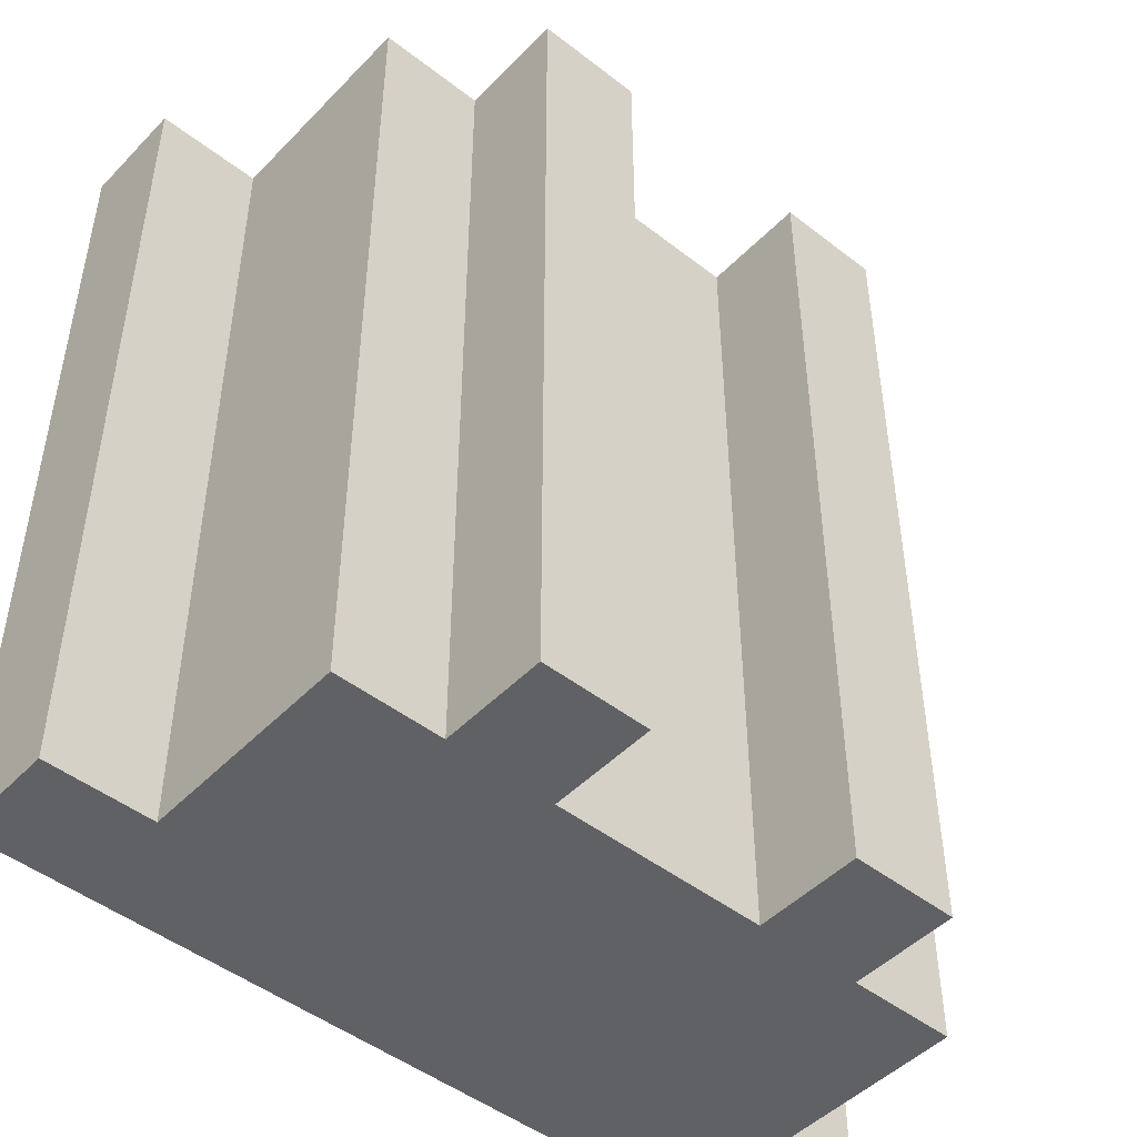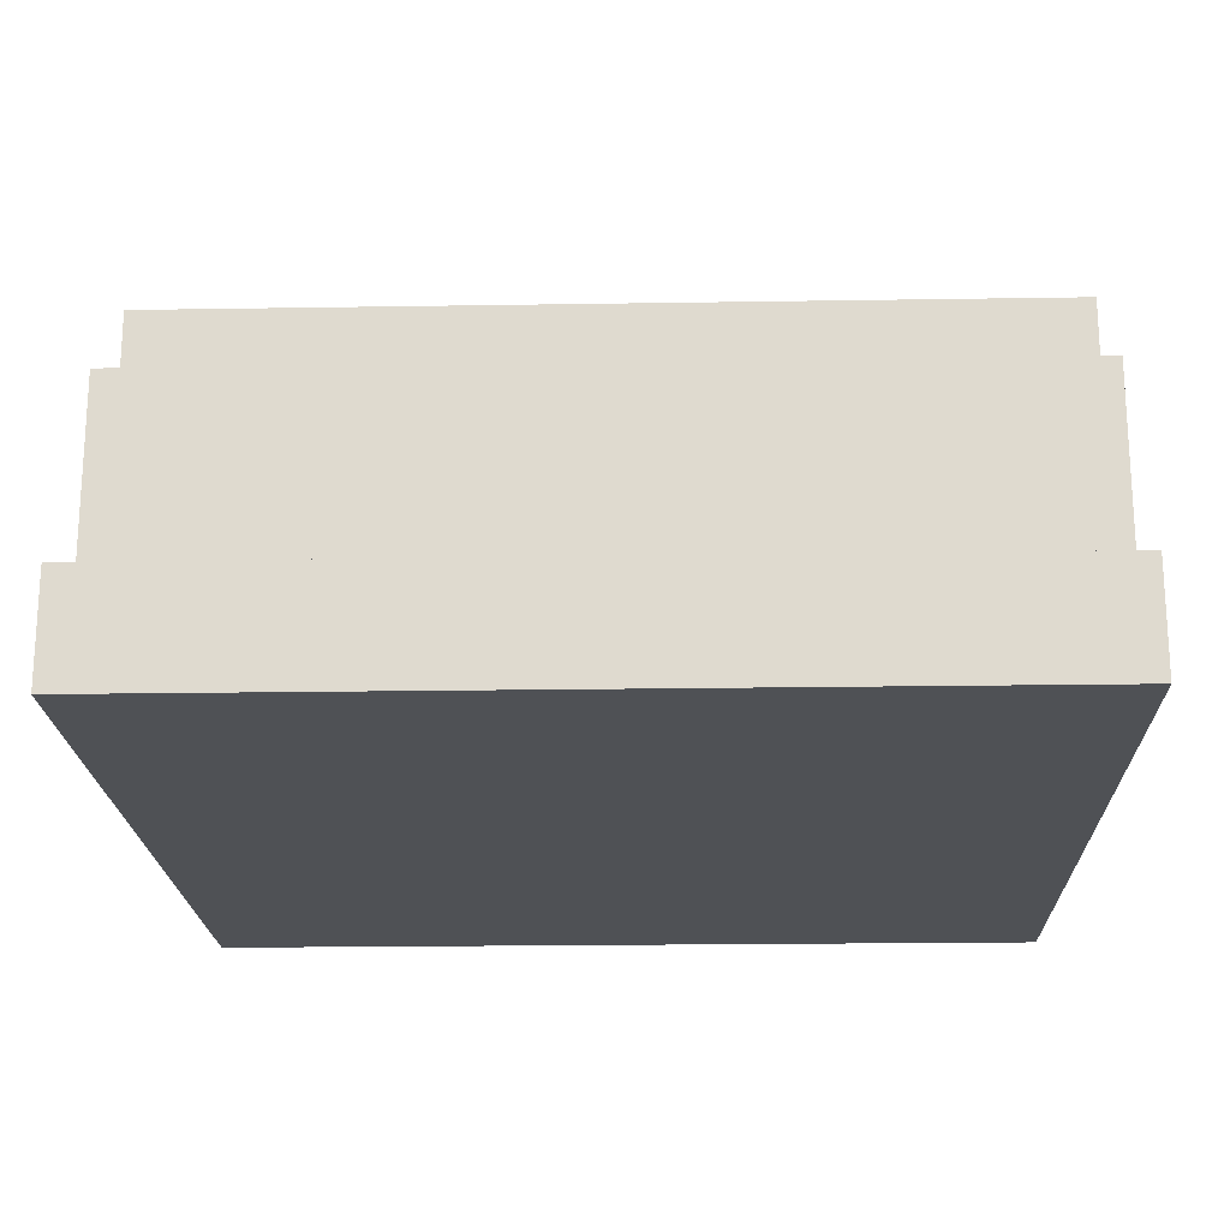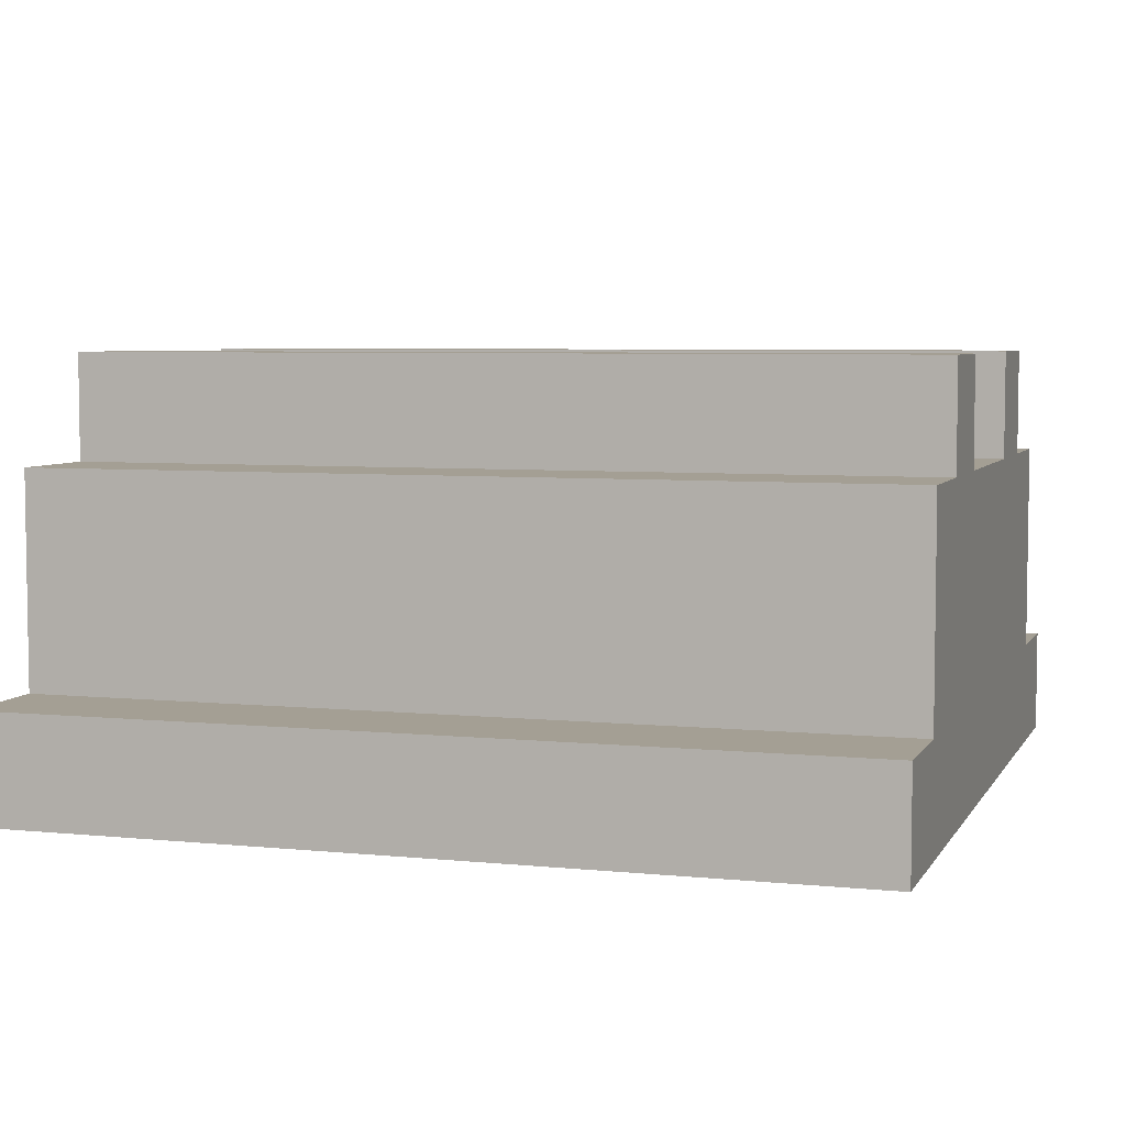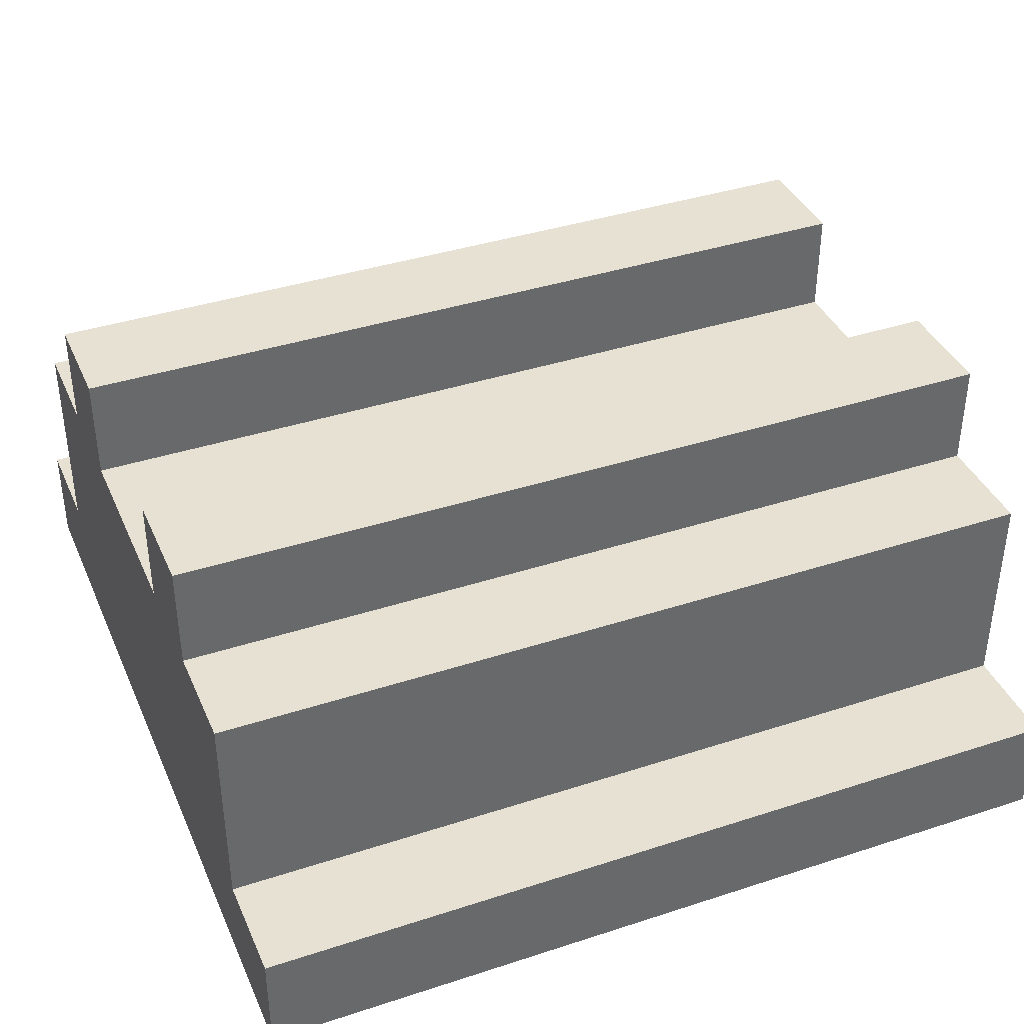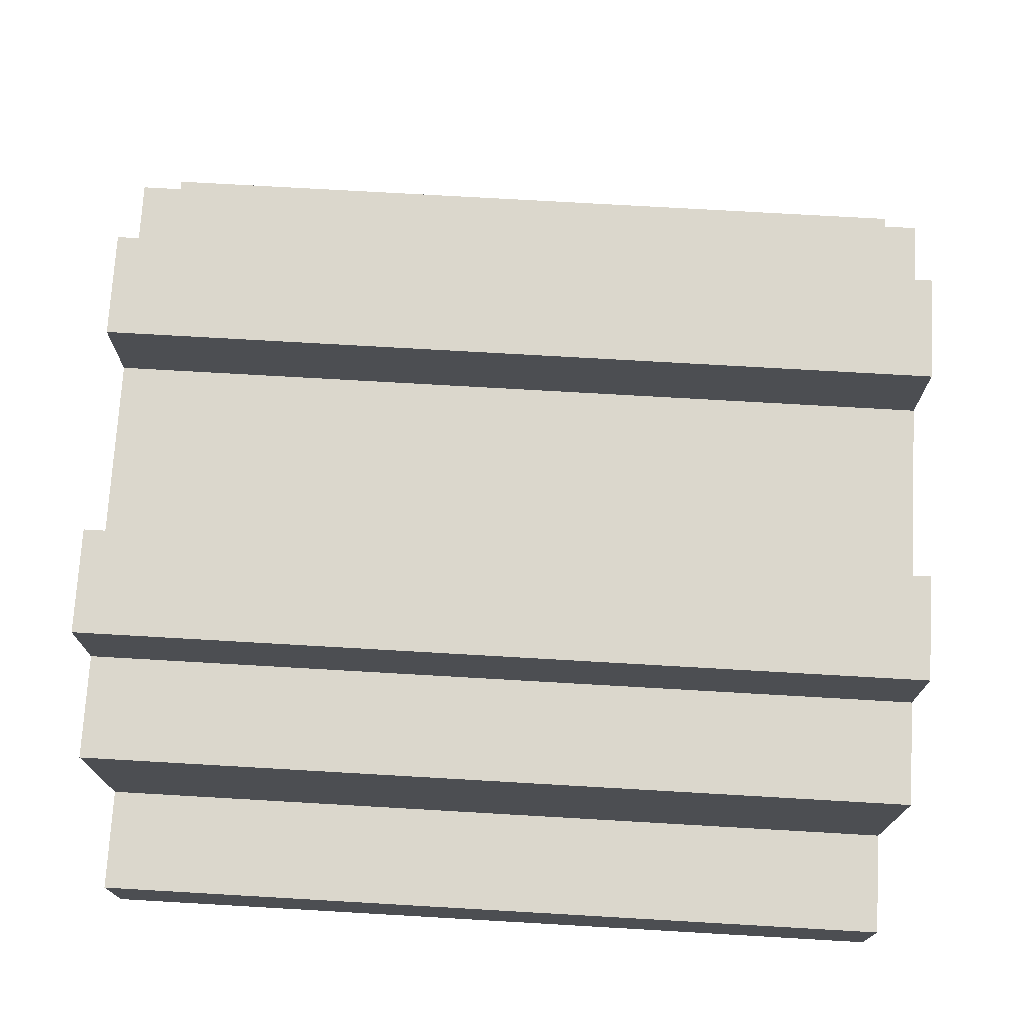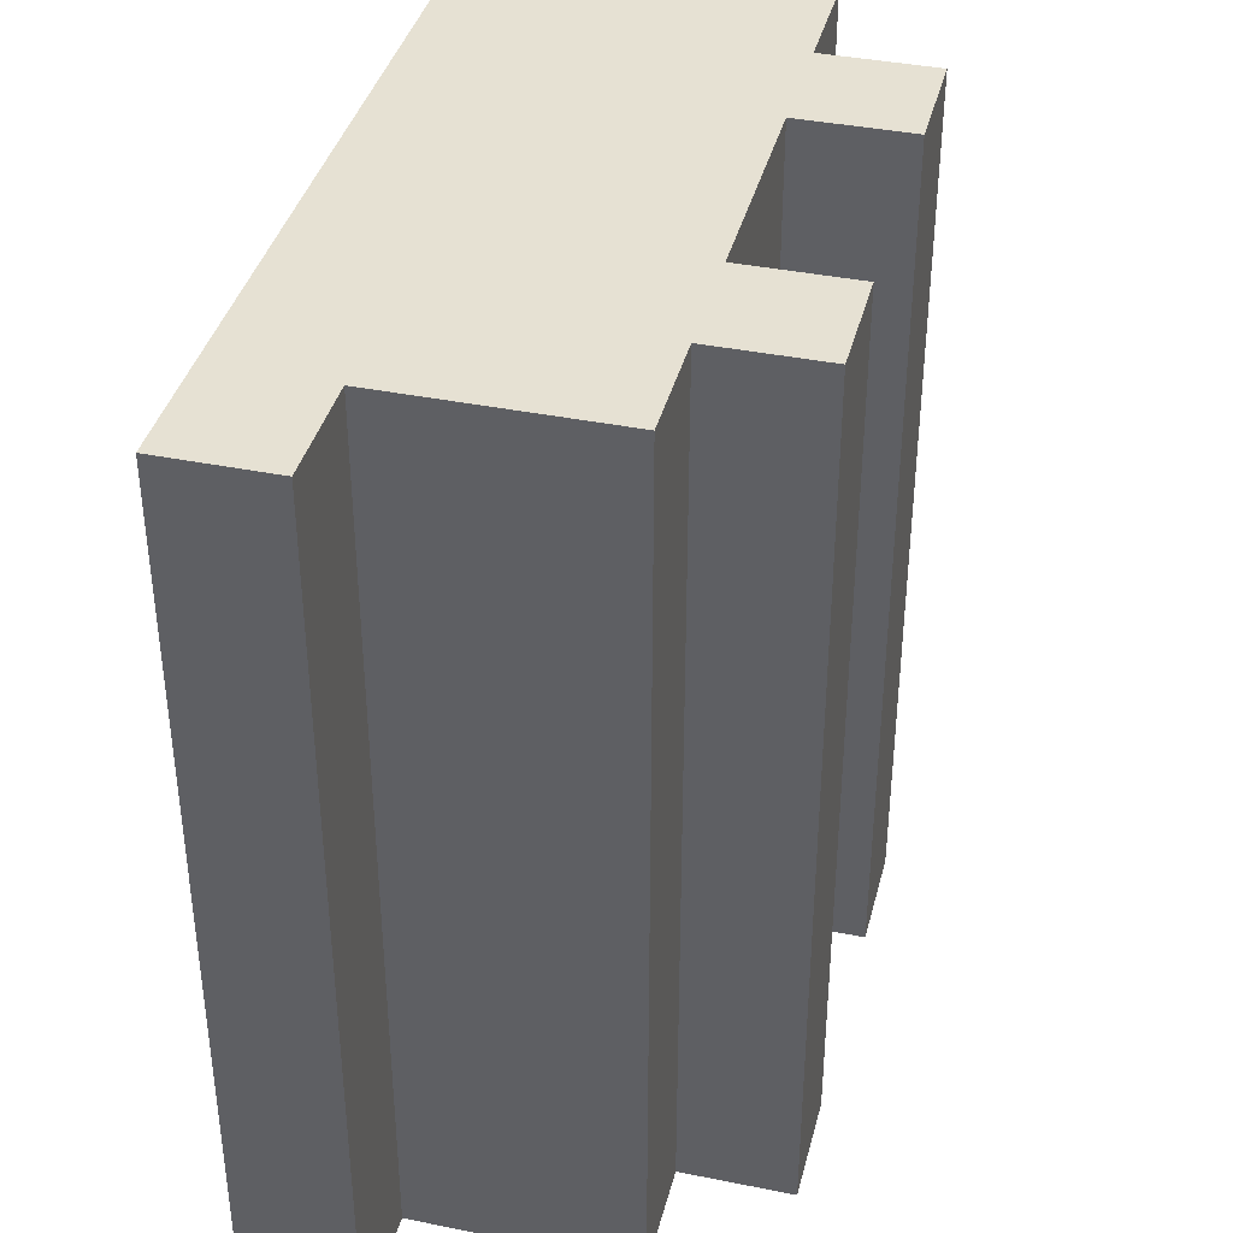
<metadata>
{"format":"obj","ext":"obj","renderer":"f3d","projection":"perspective","resolution":1024,"background":"white","views":[{"elev":-47.5,"azim":-41.2,"up":"+Y"},{"elev":-19.9,"azim":-88.3,"up":"+Z"},{"elev":5.5,"azim":107.5,"up":"+Z"},{"elev":38.9,"azim":67.8,"up":"+Z"},{"elev":73.4,"azim":93.3,"up":"+Z"},{"elev":38.8,"azim":-75.8,"up":"+Y"}]}
</metadata>
<code>
v -0.5 0 -0.375
v -0.5 0 -0.5
v -0.5 1 -0.375
v -0.5 1 -0.5
v -0.375 0 -0.125
v -0.375 0 -0.375
v -0.375 1 -0.125
v -0.375 1 -0.375
v -0.25 0 -0
v -0.25 0 -0.125
v -0.25 1 -0
v -0.25 1 -0.125
v 0.125 0 -0
v 0.125 0 -0.125
v 0.125 1 -0
v 0.125 1 -0.125
v -0.125 0 -0
v -0.125 0 -0.125
v -0.125 1 -0
v -0.125 1 -0.125
v 0.25 0 -0
v 0.25 0 -0.125
v 0.25 1 -0
v 0.25 1 -0.125
v 0.375 0 -0.125
v 0.375 0 -0.375
v 0.375 1 -0.125
v 0.375 1 -0.375
v 0.5 0 -0.375
v 0.5 0 -0.5
v 0.5 1 -0.375
v 0.5 1 -0.5
v -0.25 0 -0
v -0.25 1 -0
v -0.125 0 -0
v -0.125 1 -0
v 0.125 0 -0
v 0.125 1 -0
v 0.25 0 -0
v 0.25 1 -0
v -0.375 0 -0.125
v -0.375 1 -0.125
v -0.25 0 -0.125
v -0.25 1 -0.125
v -0.125 0 -0.125
v -0.125 1 -0.125
v 0.125 0 -0.125
v 0.125 1 -0.125
v 0.25 0 -0.125
v 0.25 1 -0.125
v 0.375 0 -0.125
v 0.375 1 -0.125
v -0.5 0 -0.375
v -0.5 1 -0.375
v -0.375 0 -0.375
v -0.375 1 -0.375
v 0.375 0 -0.375
v 0.375 1 -0.375
v 0.5 0 -0.375
v 0.5 1 -0.375
v -0.5 0 -0.5
v -0.5 1 -0.5
v 0.5 0 -0.5
v 0.5 1 -0.5
v -0.25 0 -0
v -0.125 0 -0
v 0.125 0 -0
v 0.25 0 -0
v -0.375 0 -0.125
v -0.25 0 -0.125
v -0.125 0 -0.125
v 0.125 0 -0.125
v 0.25 0 -0.125
v 0.375 0 -0.125
v -0.5 0 -0.375
v -0.375 0 -0.375
v 0.375 0 -0.375
v 0.5 0 -0.375
v -0.5 0 -0.5
v 0.5 0 -0.5
v -0.25 1 -0
v -0.125 1 -0
v 0.125 1 -0
v 0.25 1 -0
v -0.375 1 -0.125
v -0.25 1 -0.125
v -0.125 1 -0.125
v 0.125 1 -0.125
v 0.25 1 -0.125
v 0.375 1 -0.125
v -0.5 1 -0.375
v -0.375 1 -0.375
v 0.375 1 -0.375
v 0.5 1 -0.375
v -0.5 1 -0.5
v 0.5 1 -0.5
f 3 2 1
f 4 2 3
f 7 6 5
f 8 6 7
f 11 10 9
f 12 10 11
f 15 14 13
f 16 14 15
f 17 18 19
f 19 18 20
f 21 22 23
f 23 22 24
f 25 26 27
f 27 26 28
f 29 30 31
f 31 30 32
f 35 34 33
f 36 34 35
f 39 38 37
f 40 38 39
f 43 42 41
f 44 42 43
f 47 46 45
f 48 46 47
f 51 50 49
f 52 50 51
f 55 54 53
f 56 54 55
f 59 58 57
f 60 58 59
f 61 62 63
f 63 62 64
f 70 66 65
f 71 66 70
f 72 68 67
f 73 68 72
f 76 71 70
f 76 74 73
f 76 73 72
f 76 72 71
f 76 70 69
f 77 74 76
f 79 76 75
f 79 78 77
f 79 77 76
f 80 78 79
f 81 82 86
f 86 82 87
f 83 84 88
f 88 84 89
f 86 87 92
f 89 90 92
f 88 89 92
f 87 88 92
f 85 86 92
f 92 90 93
f 91 92 95
f 93 94 95
f 92 93 95
f 95 94 96

</code>
